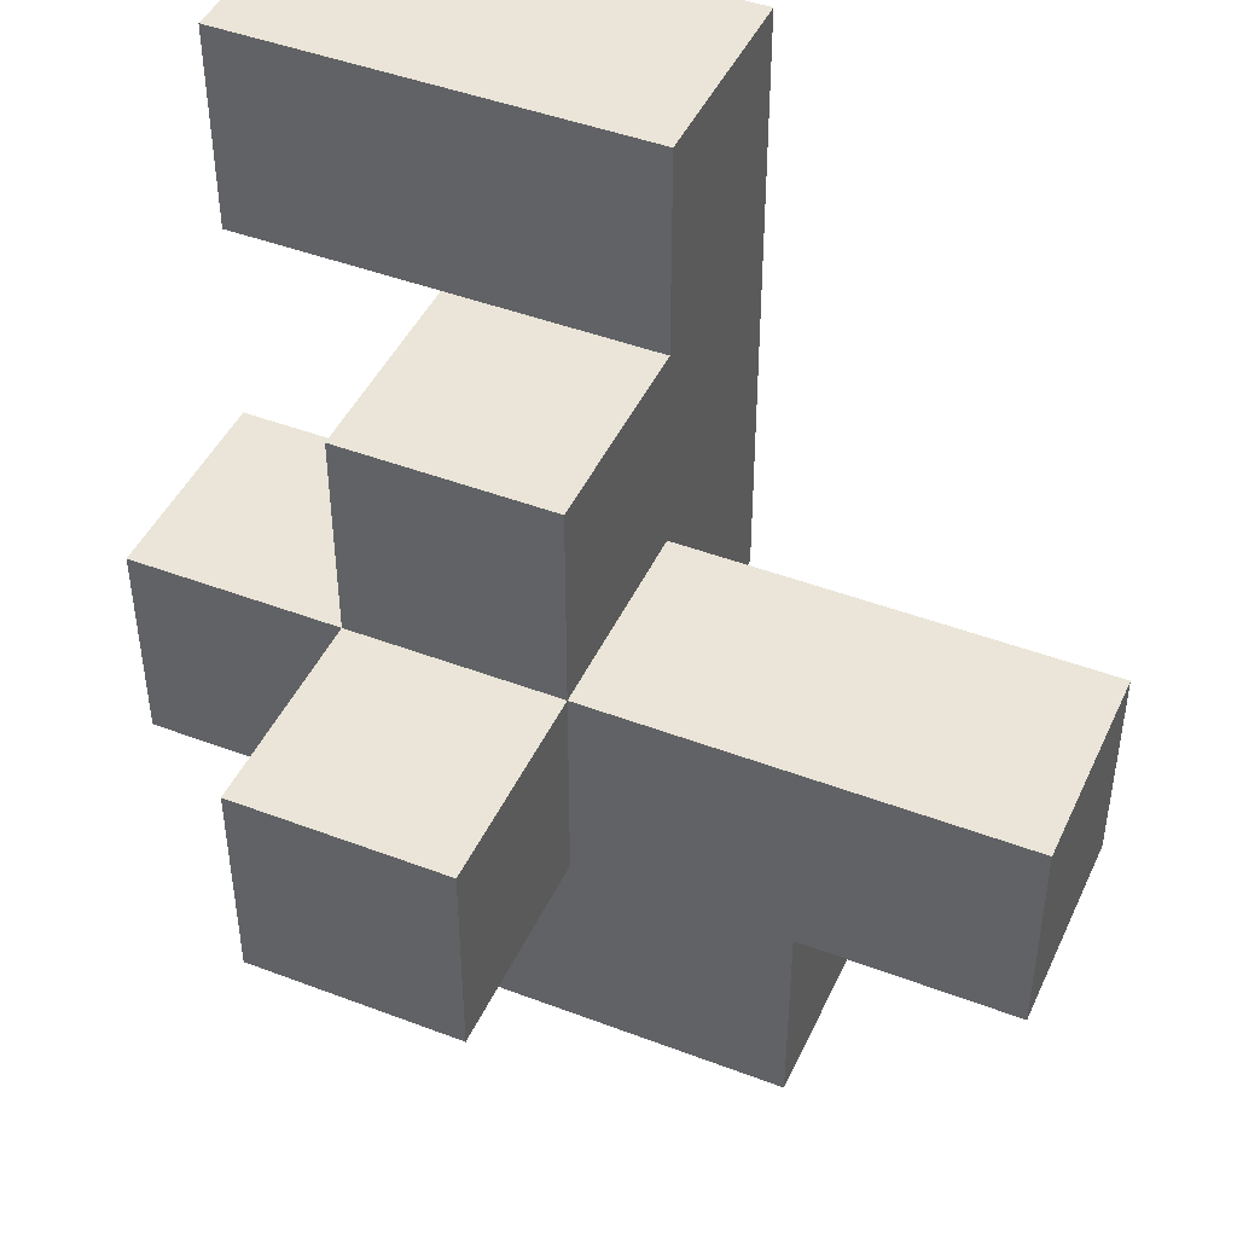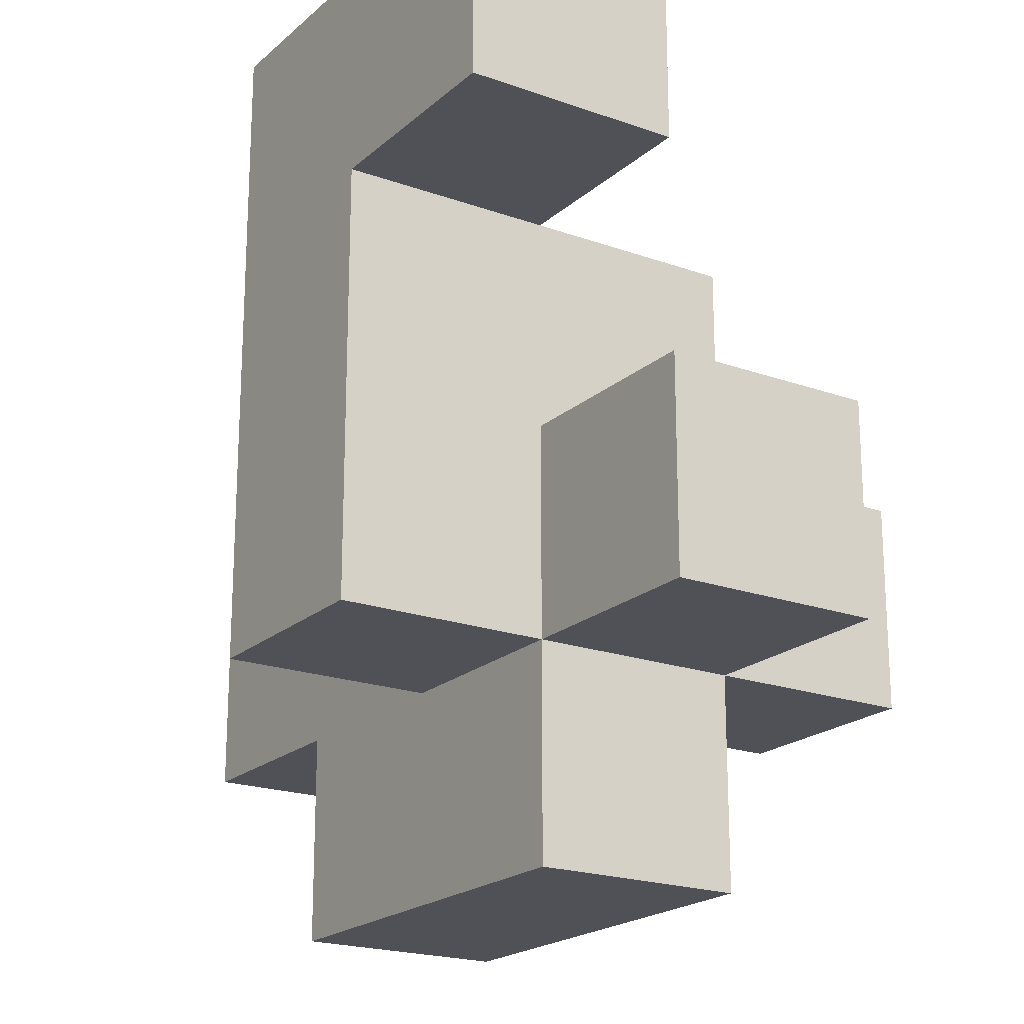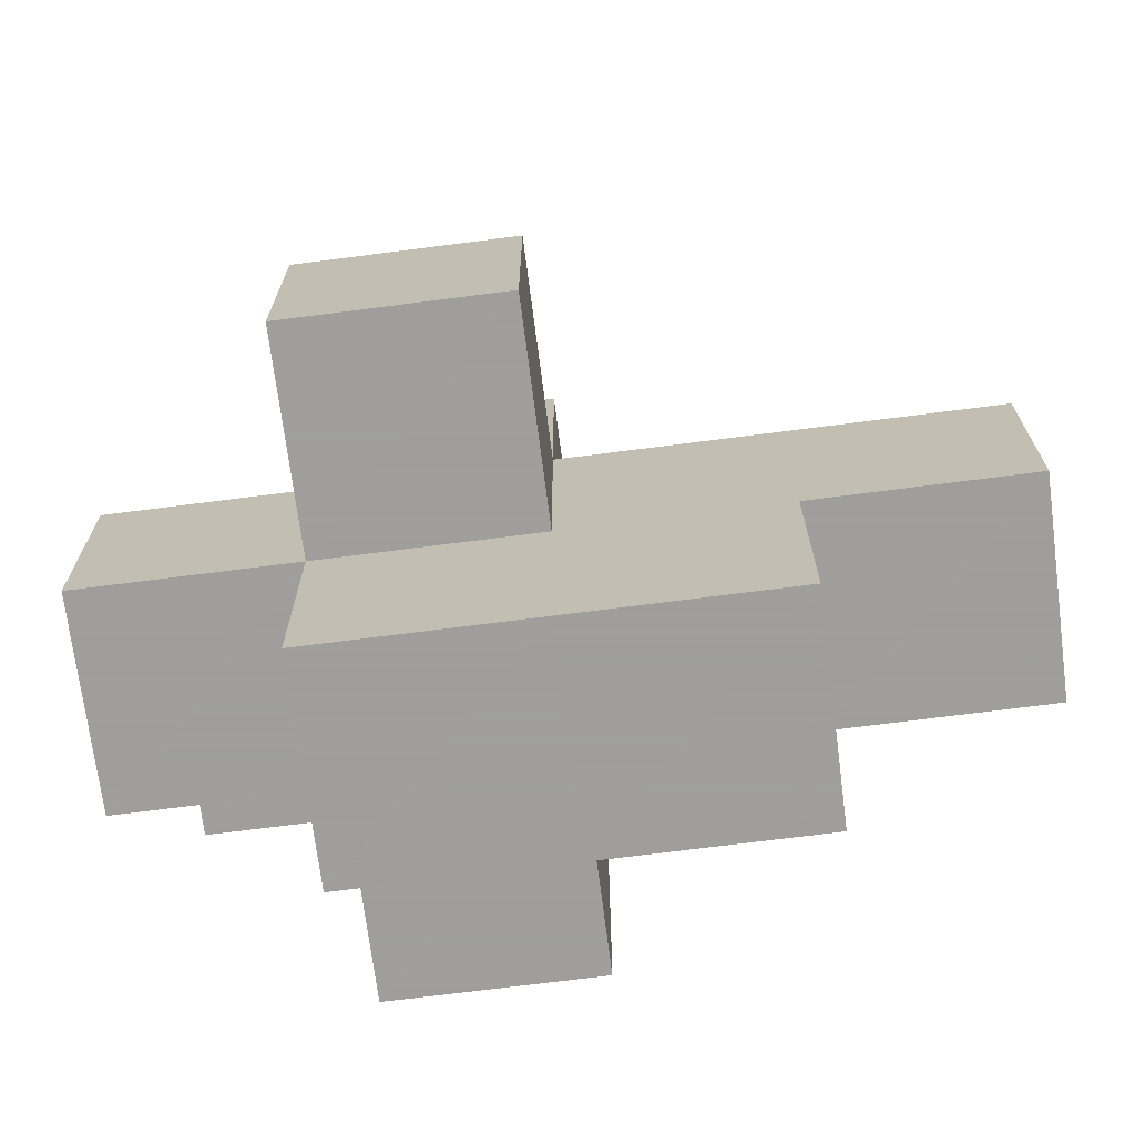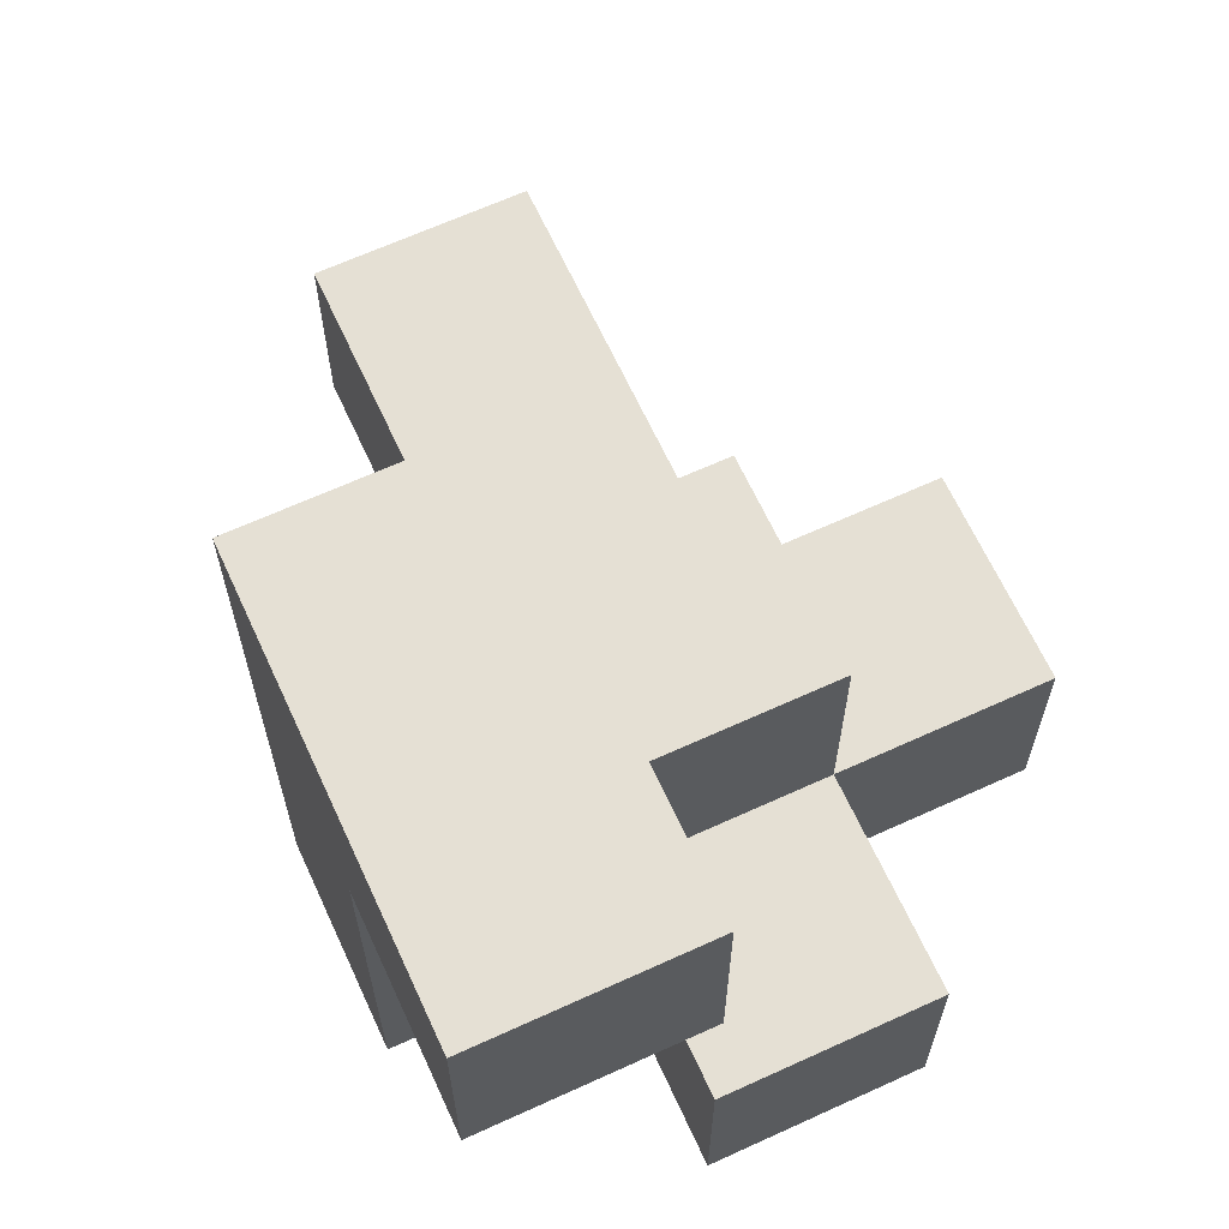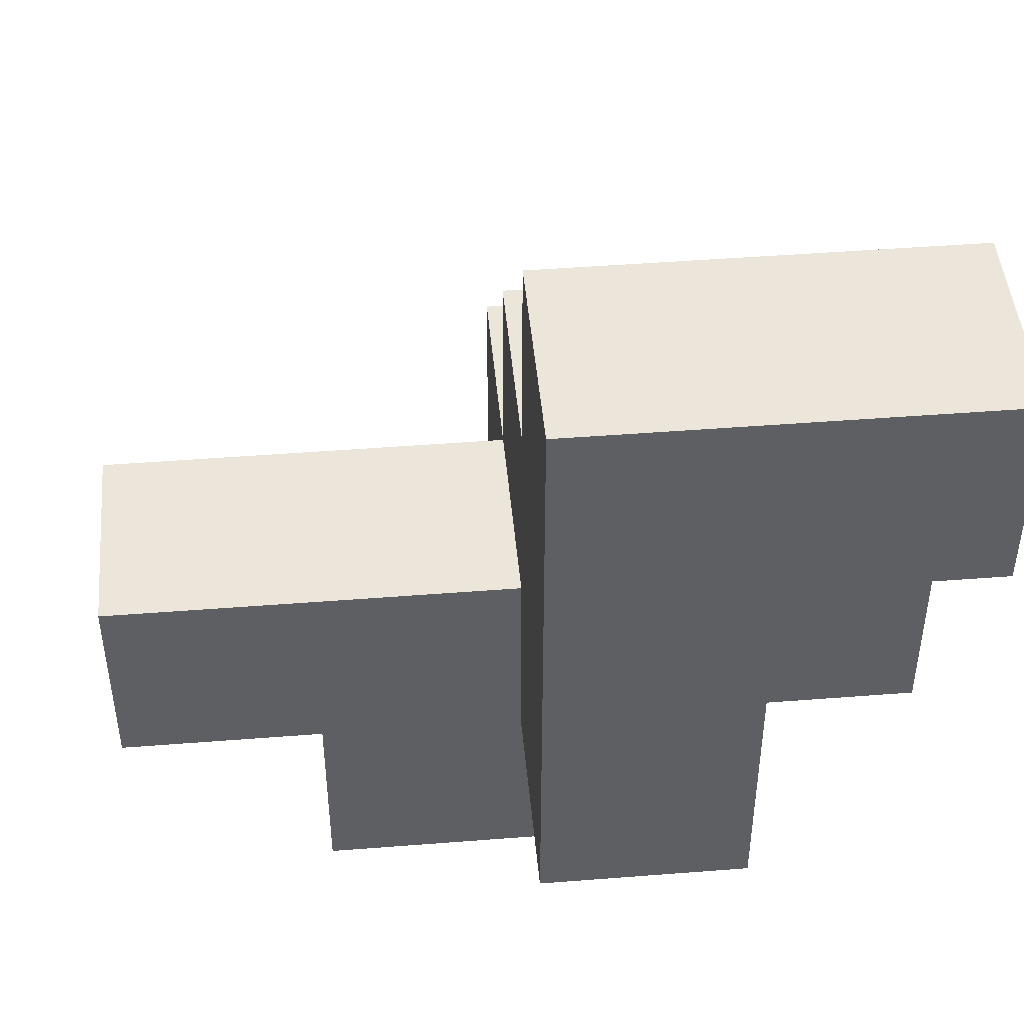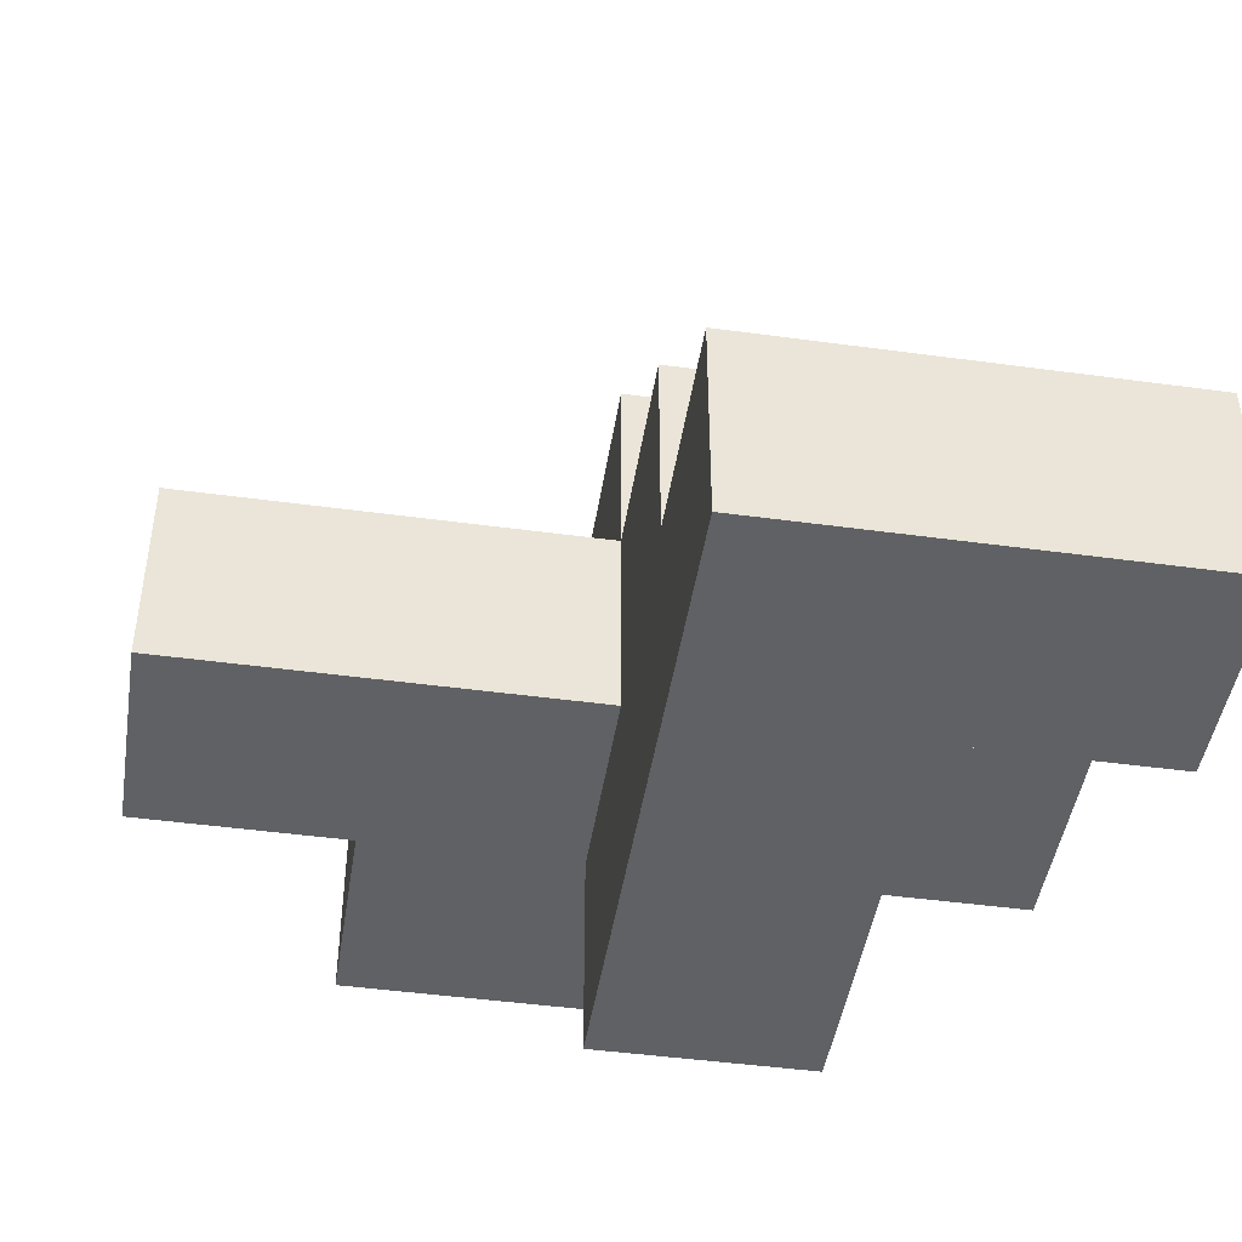
<metadata>
{"format":"obj","ext":"obj","renderer":"f3d","projection":"perspective","resolution":1024,"background":"white","views":[{"elev":45.0,"azim":23.8,"up":"+Y"},{"elev":-20.3,"azim":-123.2,"up":"+Y"},{"elev":-71.1,"azim":7.3,"up":"+Y"},{"elev":65.5,"azim":-114.7,"up":"+Y"},{"elev":46.7,"azim":174.9,"up":"+Y"},{"elev":-45.8,"azim":171.1,"up":"+Z"}]}
</metadata>
<code>
v -0.06667 -0.1333 -0.2
v -0.06667 -0.1333 -0.06667
v -0.06667 -0 -0.06667
v -0.06667 -0 -0.2
v 0.06667 -0.1333 -0.2
v 0.06667 -0 -0.2
v 0.06667 -0 -0.06667
v 0.06667 -0.1333 -0.06667
v -0.06667 0.1333 -0.06667
v -0.06667 0.1333 -0.2
v 0.06667 0.1333 -0.2
v 0.06667 0.1333 -0.06667
v -0.2 0.1333 -0.2
v -0.2 0.1333 -0.06667
v -0.2 0.2667 -0.06667
v -0.2 0.2667 -0.2
v -0.06667 0.2667 -0.06667
v -0.06667 0.2667 -0.2
v 0.06667 0.2667 -0.2
v 0.06667 0.2667 -0.06667
v -0.06667 -0.2667 -0.06667
v -0.06667 -0.2667 0.06667
v -0.06667 -0.1333 0.06667
v 0.06667 -0.2667 -0.06667
v 0.06667 -0.2667 0.06667
v 0.06667 -0.1333 0.06667
v 0.2 -0.2667 -0.06667
v 0.2 -0.1333 -0.06667
v 0.2 -0.1333 0.06667
v 0.2 -0.2667 0.06667
v -0.2 -0.1333 -0.06667
v -0.2 -0.1333 0.06667
v -0.2 -0 0.06667
v -0.2 -0 -0.06667
v -0.06667 -0 0.06667
v 0.06667 -0 0.06667
v 0.2 -0 0.06667
v 0.2 -0 -0.06667
v 0.3333 -0.1333 -0.06667
v 0.3333 -0 -0.06667
v 0.3333 -0 0.06667
v 0.3333 -0.1333 0.06667
v -0.06667 0.1333 0.06667
v 0.06667 0.1333 0.06667
v -0.06667 -0.1333 0.2
v -0.06667 -0 0.2
v 0.06667 -0 0.2
v 0.06667 -0.1333 0.2
f 1 2 3 4
f 5 6 7 8
f 1 5 8 2
f 1 4 6 5
f 4 3 9 10
f 6 11 12 7
f 4 10 11 6
f 13 14 15 16
f 13 10 9 14
f 16 15 17 18
f 13 16 18 10
f 14 9 17 15
f 11 19 20 12
f 18 17 20 19
f 10 18 19 11
f 9 12 20 17
f 21 22 23 2
f 21 24 25 22
f 21 2 8 24
f 22 25 26 23
f 27 28 29 30
f 24 27 30 25
f 24 8 28 27
f 25 30 29 26
f 31 32 33 34
f 31 2 23 32
f 34 33 35 3
f 31 34 3 2
f 32 23 35 33
f 7 36 37 38
f 8 7 38 28
f 26 29 37 36
f 39 40 41 42
f 28 39 42 29
f 38 37 41 40
f 28 38 40 39
f 29 42 41 37
f 3 35 43 9
f 7 12 44 36
f 9 43 44 12
f 35 36 44 43
f 23 45 46 35
f 26 36 47 48
f 23 26 48 45
f 35 46 47 36
f 45 48 47 46

</code>
